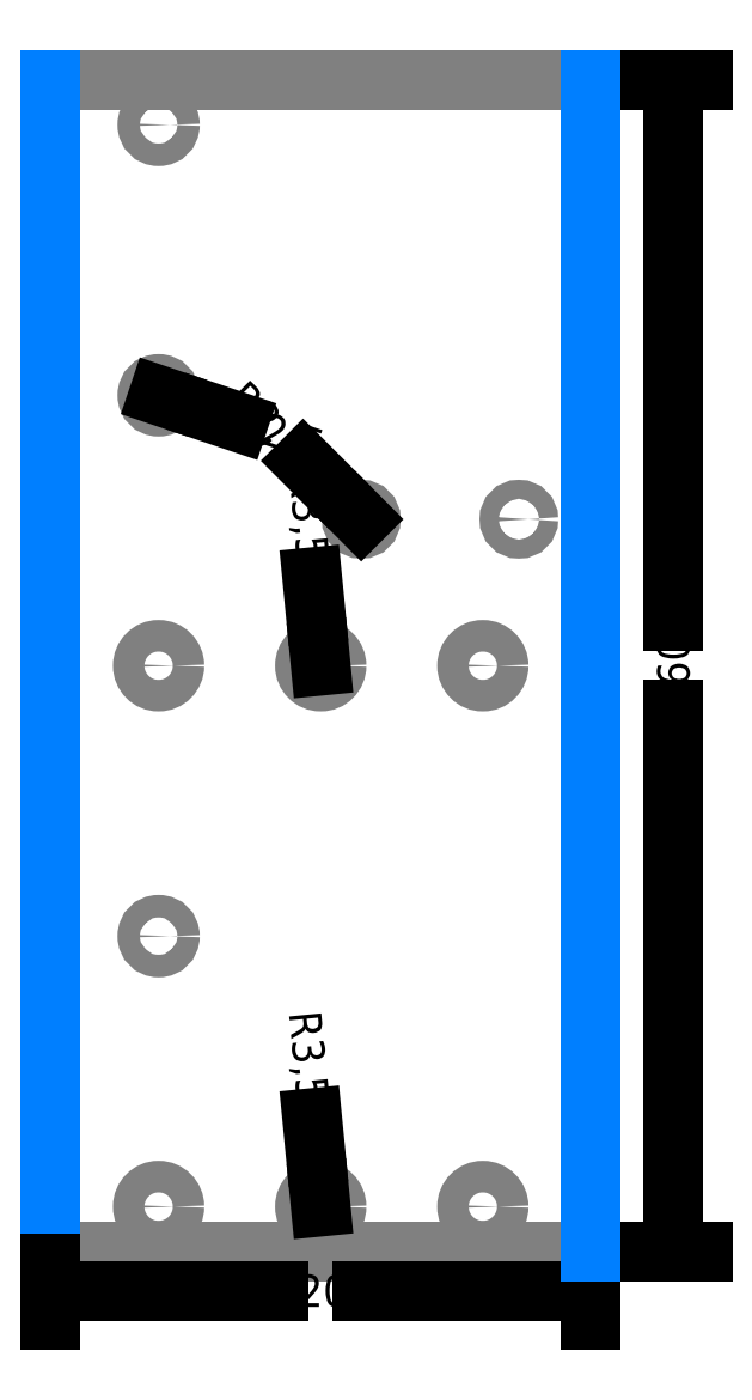
<metadata>
{"format":"dxf","ext":"dxf","renderer":"ezdxf+matplotlib","layout":"modelspace","background":"white","min_lineweight":24,"dpi":150}
</metadata>
<code>
0
SECTION
2
ENTITIES
0
CIRCLE
8
Z
10
24
20
190
30
0
40
2.5
0
CIRCLE
8
Z
10
24
20
70
30
0
40
2.5
0
CIRCLE
8
Z
10
24
20
10
30
0
40
3.5
0
CIRCLE
8
Z
10
104
20
162.5
30
0
40
2.1
0
CIRCLE
8
Z
10
69
20
162.5
30
0
40
2.1
0
CIRCLE
8
Z
10
24
20
250
30
0
40
2.5
0
CIRCLE
8
Z
10
96
20
10
30
0
40
3.5
0
CIRCLE
8
Z
10
60
20
10
30
0
40
3.5
0
LINE
8
Z
10
0
20
260
30
0
11
120
21
260
31
0
0
LINE
8
Z
10
0
20
0
30
0
11
120
21
0
31
0
0
LINE
8
Z
10
0
20
260
30
0
11
0
21
0
31
0
0
DIMENSION
8
DIMENSION
2
*D1
10
120
20
-8.68
30
0
11
60
21
-8.68
31
0
70
    32
3
ROTATEDDIM18
13
0
23
0
33
0
14
120
24
0
34
0
0
DIMENSION
8
DIMENSION
2
*D2
10
138.3
20
-1.1e-15
30
0
11
138.3
21
130
31
0
70
    32
3
ROTATEDDIM19
13
120
23
260
33
0
14
120
24
0
34
0
50
90
0
DIMENSION
8
DIMENSION
2
*D3
10
24
20
190
30
0
11
52.67
21
180.4
31
0
70
    36
3
RADIALDIM20
15
26.37
25
189.2
35
0
40
0
0
DIMENSION
8
DIMENSION
2
*D4
10
69
20
162.5
30
0
11
48.64
21
182.9
31
0
70
    36
3
RADIALDIM21
15
67.51
25
164
35
0
40
0
0
DIMENSION
8
DIMENSION
2
*D5
10
60
20
10
30
0
11
56.97
21
41.1
31
0
70
    36
3
RADIALDIM22
15
59.66
25
13.48
35
0
40
0
0
CIRCLE
8
Z
10
24
20
130
30
0
40
3.5
0
CIRCLE
8
Z
10
96
20
130
30
0
40
3.5
0
CIRCLE
8
Z
10
60
20
130
30
0
40
3.5
0
DIMENSION
8
DIMENSION
2
*D6
10
60
20
130
30
0
11
56.97
21
161.1
31
0
70
    36
3
RADIALDIM23
15
59.66
25
133.5
35
0
40
0
0
LINE
8
Z
10
120
20
0
30
0
11
120
21
260
31
0
0
ENDSEC
0
EOF

</code>
